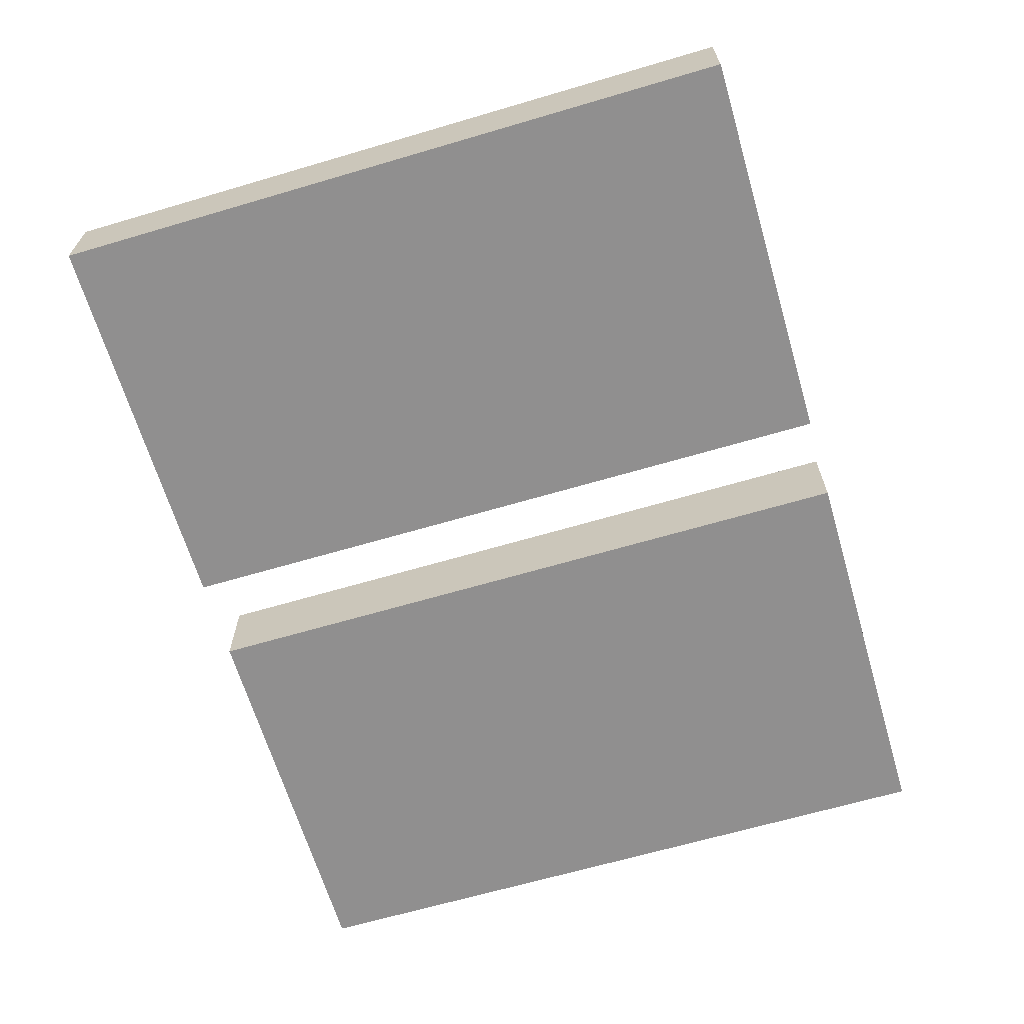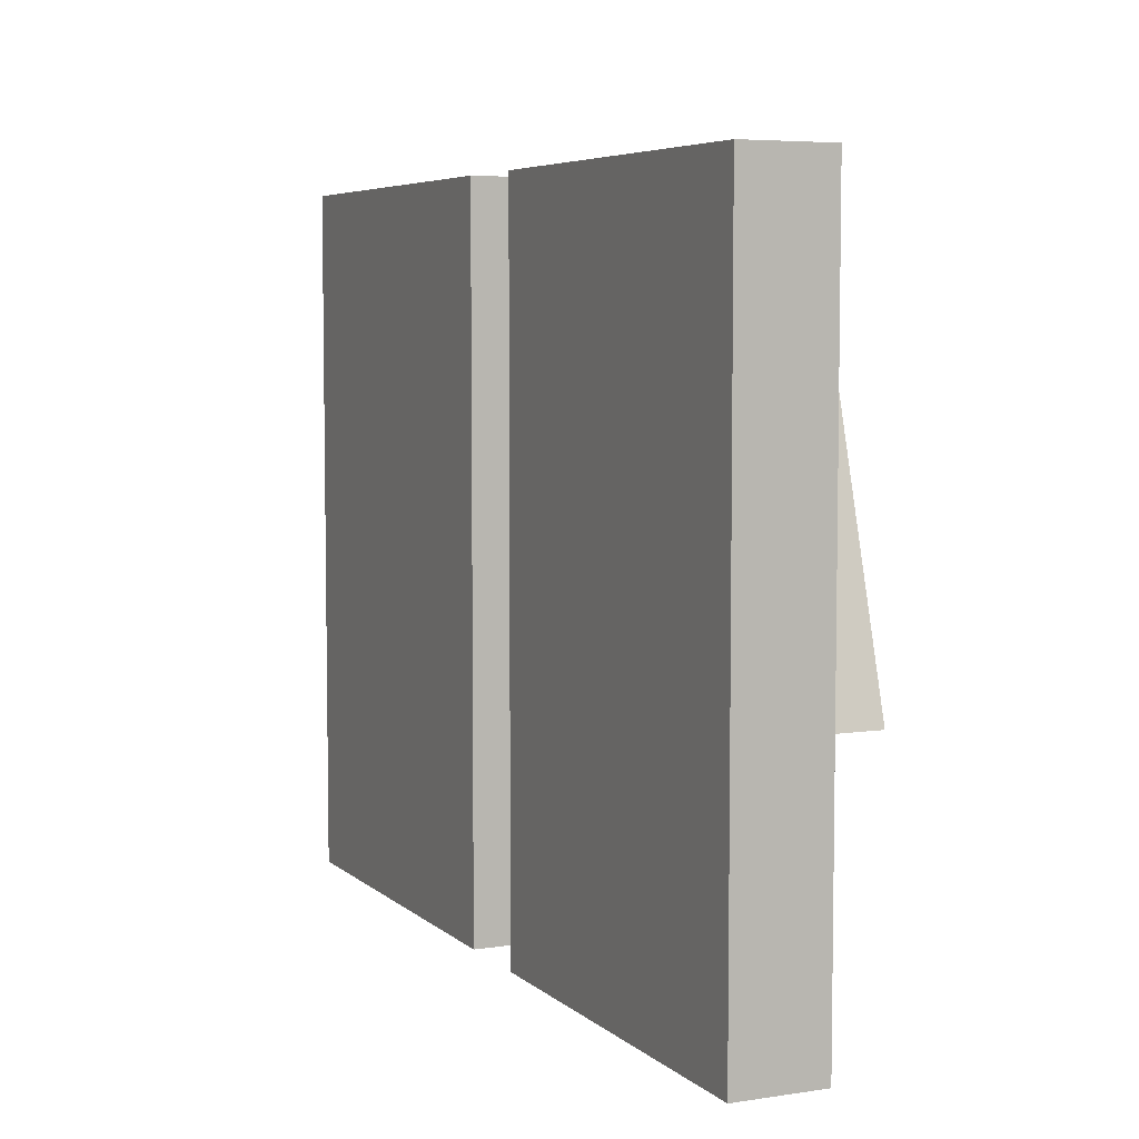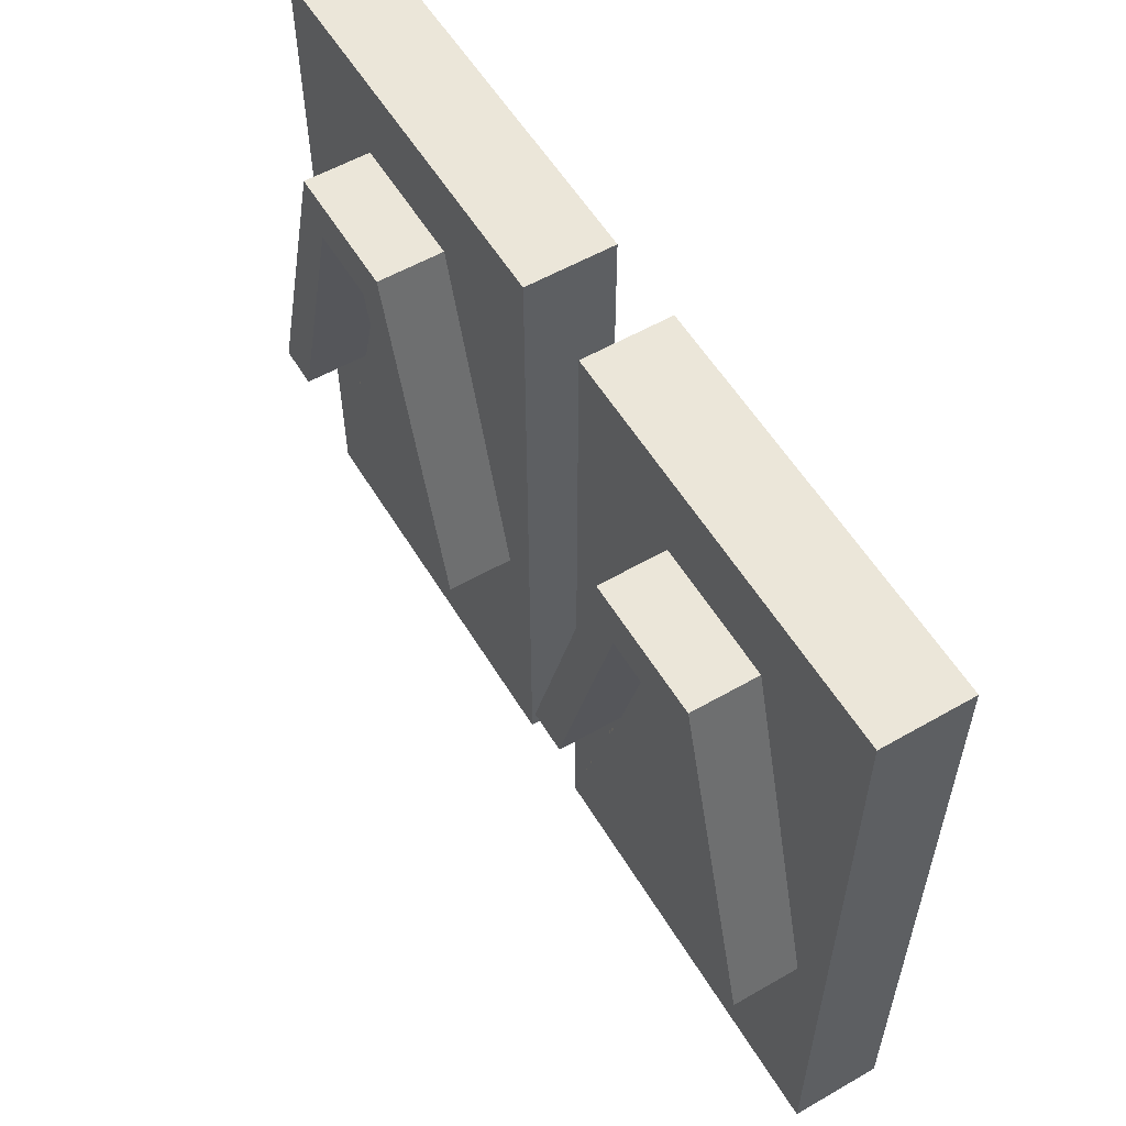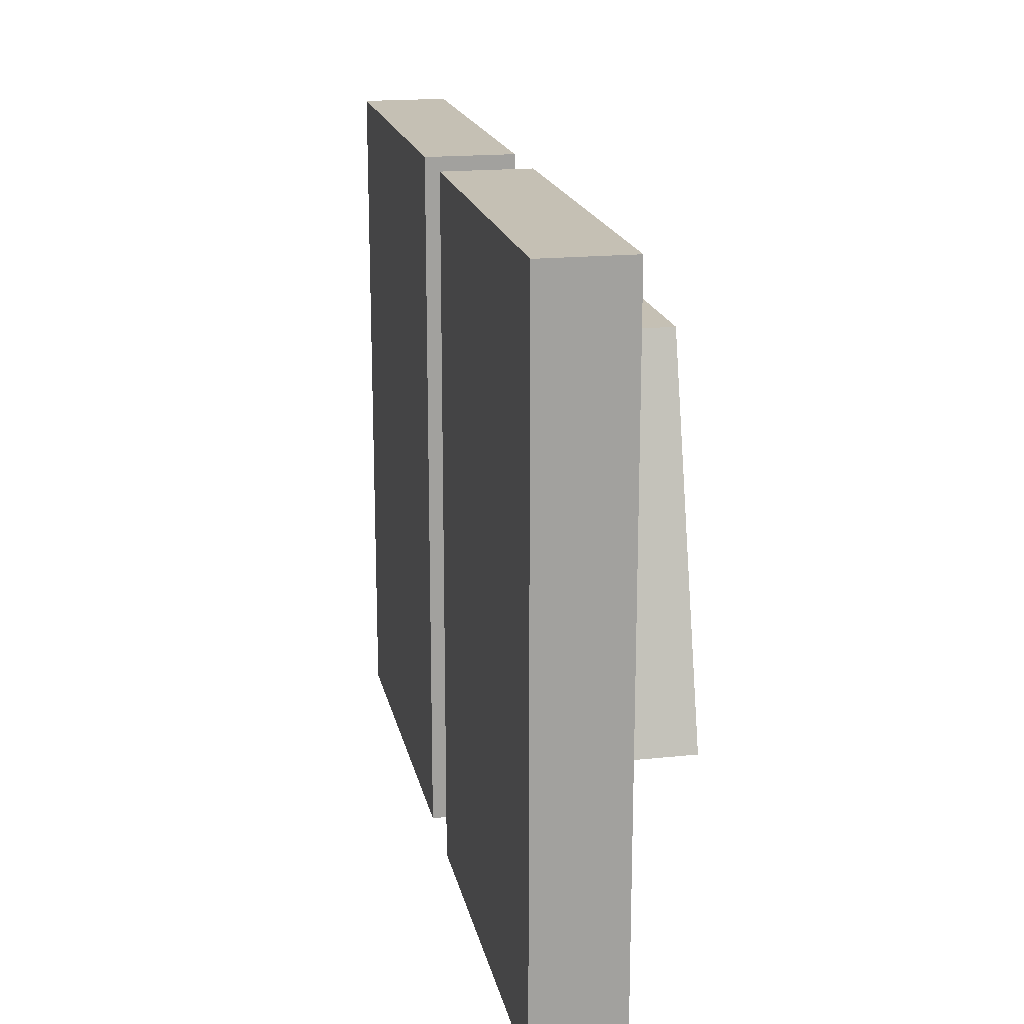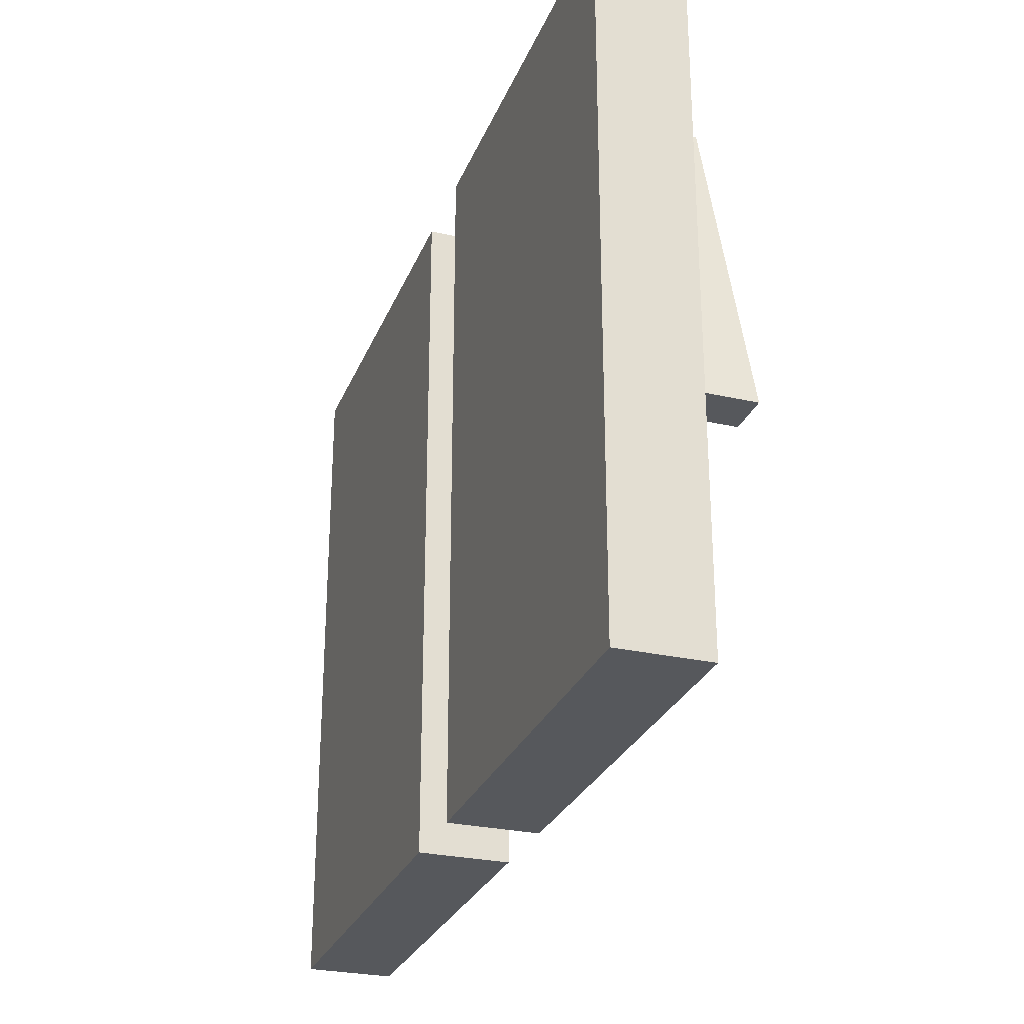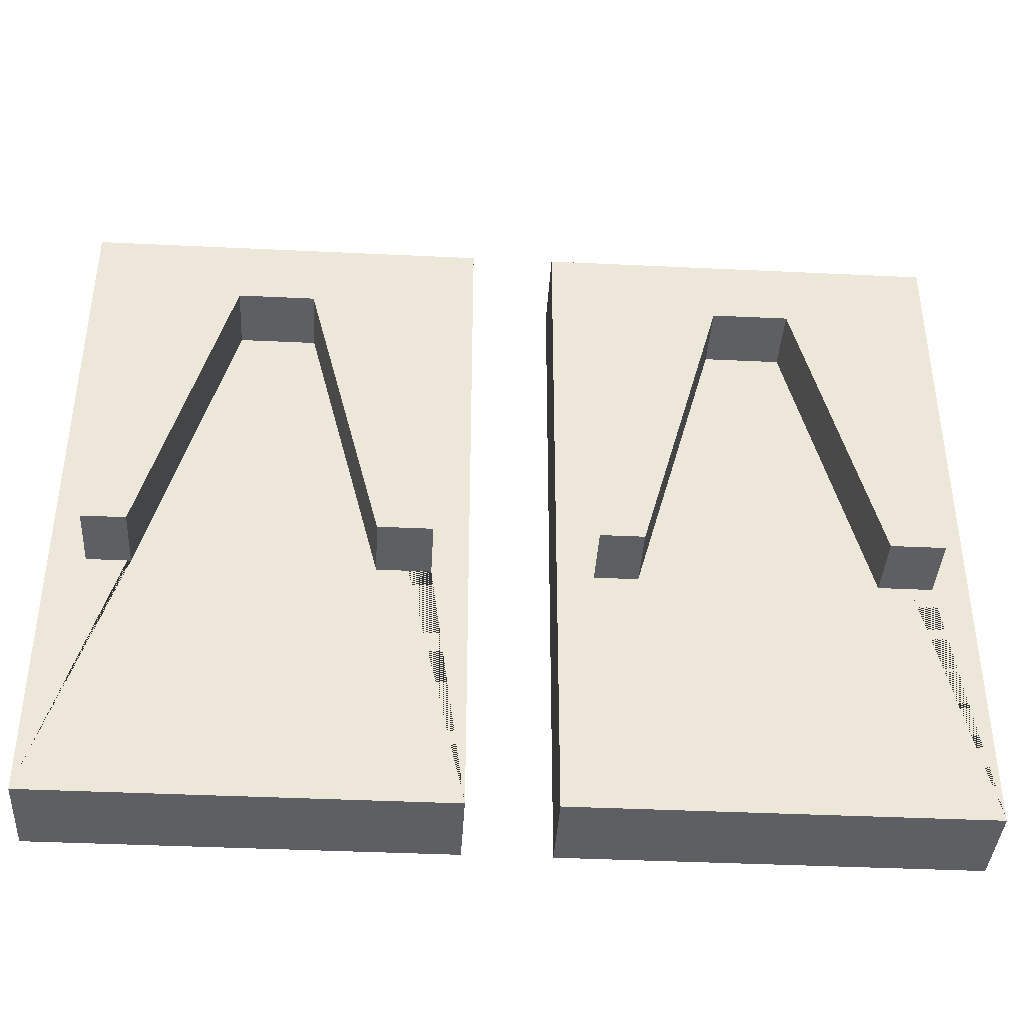
<metadata>
{"format":"obj","ext":"obj","renderer":"f3d","projection":"perspective","resolution":1024,"background":"white","views":[{"elev":-65.4,"azim":106.5,"up":"+Y"},{"elev":5.8,"azim":65.4,"up":"+Z"},{"elev":56.5,"azim":-120.9,"up":"+Z"},{"elev":18.2,"azim":78.5,"up":"+Z"},{"elev":-27.8,"azim":71.0,"up":"+Z"},{"elev":-39.8,"azim":176.6,"up":"+Z"}]}
</metadata>
<code>
v 0.02231 0 0.1826
v 0.233 0 0.1826
v 0.02231 0.04595 0.1826
v 0.233 0.04595 0.1826
v 0.02231 0.04595 -0.1826
v 0.233 0.04595 -0.1826
v 0.02231 0 -0.1826
v 0.233 0 -0.1826
v 0.09302 0.04595 0.1349
v 0.1623 0.04595 0.1349
v 0.1485 0.04595 0.1103
v 0.2142 0.04595 -0.0461
v 0.1917 0.04595 -0.0461
v 0.109 0.04595 0.1103
v 0.04116 0.04595 -0.0461
v 0.06894 0.04595 -0.0461
v 0.09302 0.08008 0.1349
v 0.1623 0.08008 0.1349
v 0.1485 0.08008 0.1103
v 0.109 0.08008 0.1103
v 0.06894 0.08008 -0.0461
v 0.04116 0.08008 -0.0461
v 0.1917 0.08008 -0.0461
v 0.2142 0.08008 -0.0461
v -0.233 0 0.1826
v -0.02231 0 0.1826
v -0.233 0.04595 0.1826
v -0.02231 0.04595 0.1826
v -0.233 0.04595 -0.1826
v -0.02231 0.04595 -0.1826
v -0.233 0 -0.1826
v -0.02231 0 -0.1826
v -0.1623 0.04595 0.1349
v -0.09302 0.04595 0.1349
v -0.1069 0.04595 0.1103
v -0.04116 0.04595 -0.0461
v -0.06368 0.04595 -0.0461
v -0.1464 0.04595 0.1103
v -0.2142 0.04595 -0.0461
v -0.1864 0.04595 -0.0461
v -0.1623 0.08008 0.1349
v -0.09302 0.08008 0.1349
v -0.1069 0.08008 0.1103
v -0.1464 0.08008 0.1103
v -0.1864 0.08008 -0.0461
v -0.2142 0.08008 -0.0461
v -0.06368 0.08008 -0.0461
v -0.04116 0.08008 -0.0461
f 1 2 4 3
f 17 18 19 20
f 5 6 8 7
f 7 8 2 1
f 2 8 6 4
f 7 1 3 5
f 3 4 10 9
f 4 6 12 10
f 20 21 22 17
f 5 3 9 15
f 24 23 19 18
f 6 5 15 16 14 11 13 12
f 9 10 18 17
f 11 14 20 19
f 14 16 21 20
f 16 15 22 21
f 15 9 17 22
f 12 13 23 24
f 13 11 19 23
f 10 12 24 18
f 25 26 28 27
f 41 42 43 44
f 29 30 32 31
f 31 32 26 25
f 26 32 30 28
f 31 25 27 29
f 27 28 34 33
f 28 30 36 34
f 44 45 46 41
f 29 27 33 39
f 48 47 43 42
f 30 29 39 40 38 35 37 36
f 33 34 42 41
f 35 38 44 43
f 38 40 45 44
f 40 39 46 45
f 39 33 41 46
f 36 37 47 48
f 37 35 43 47
f 34 36 48 42

</code>
